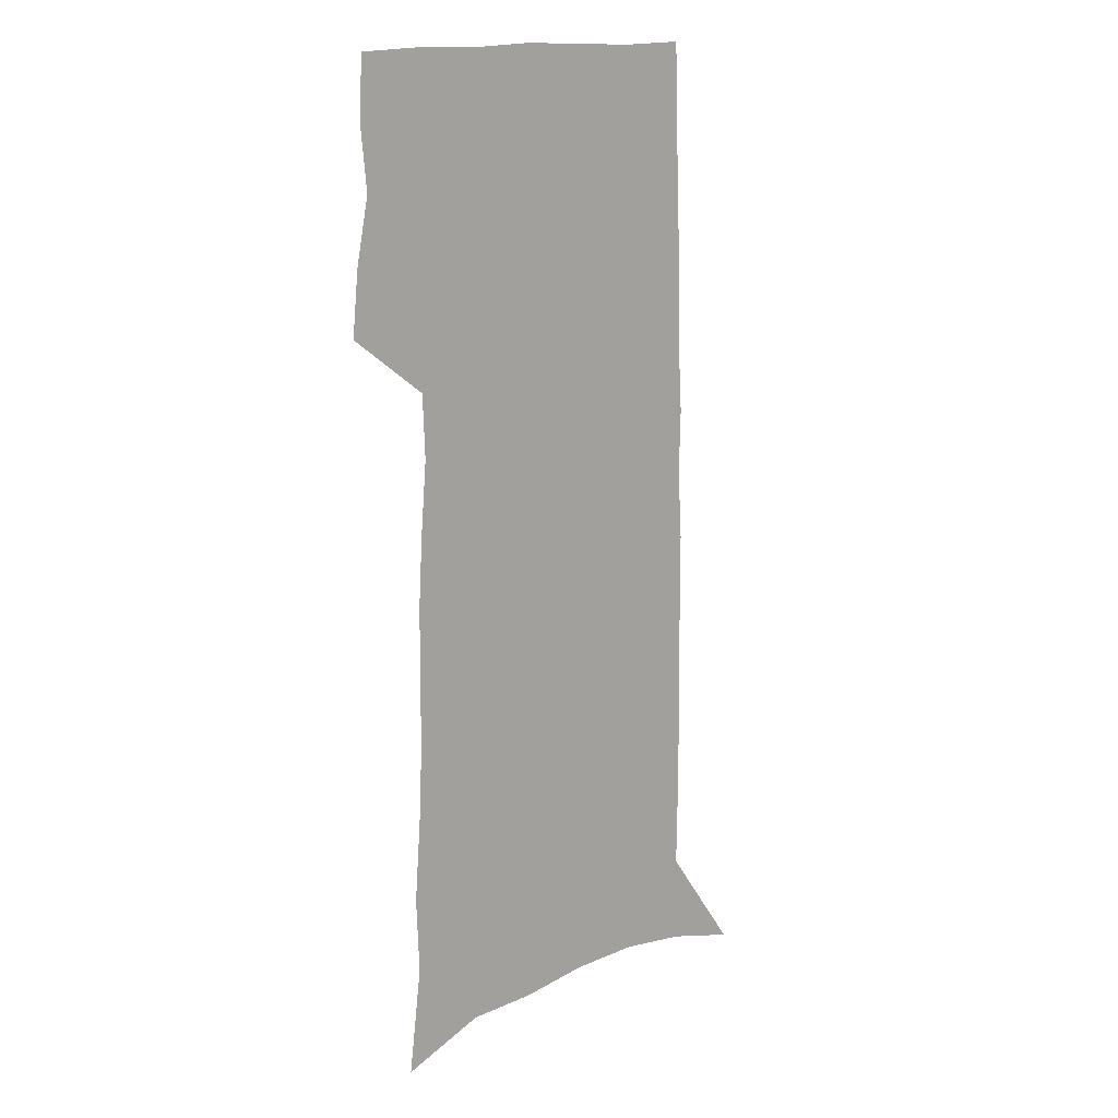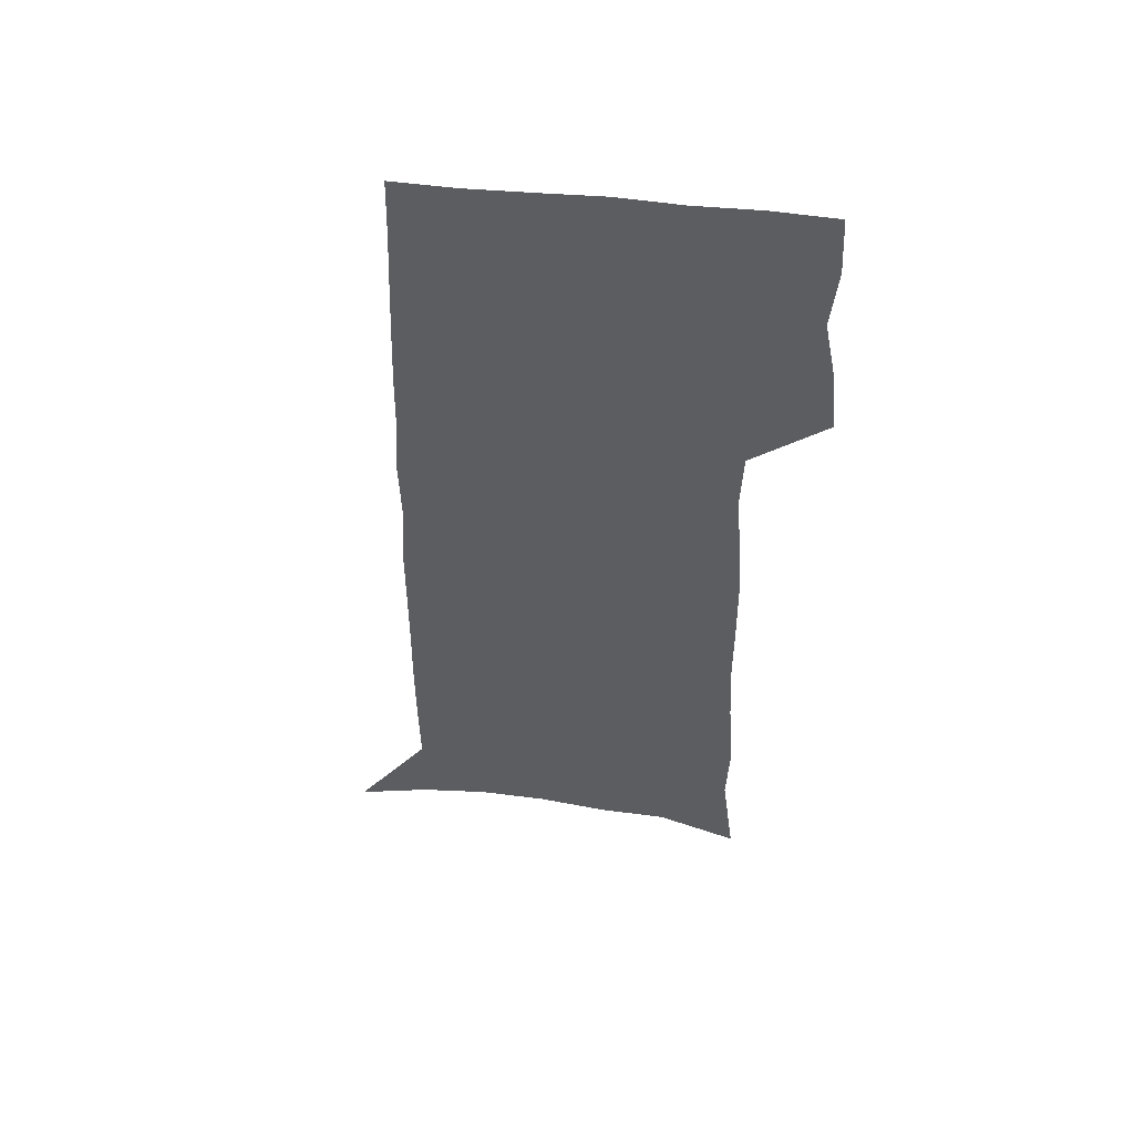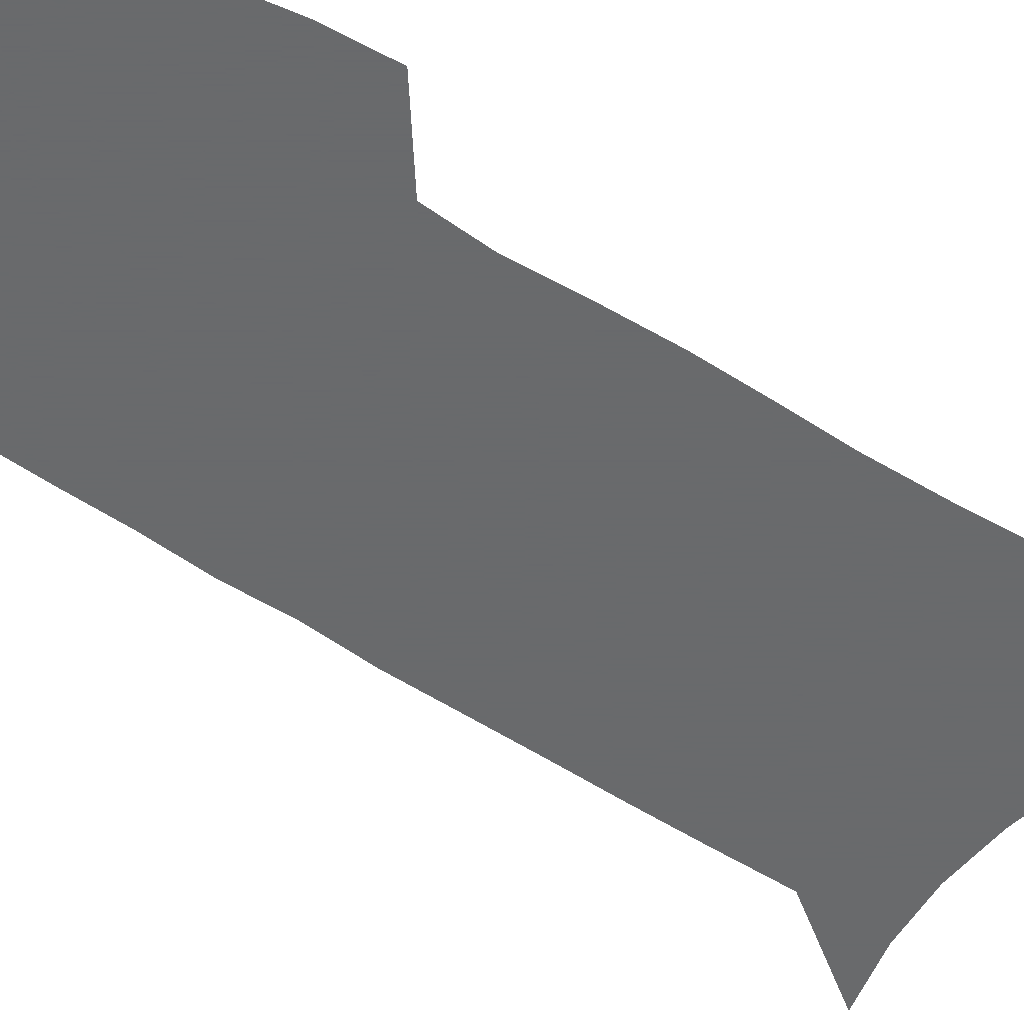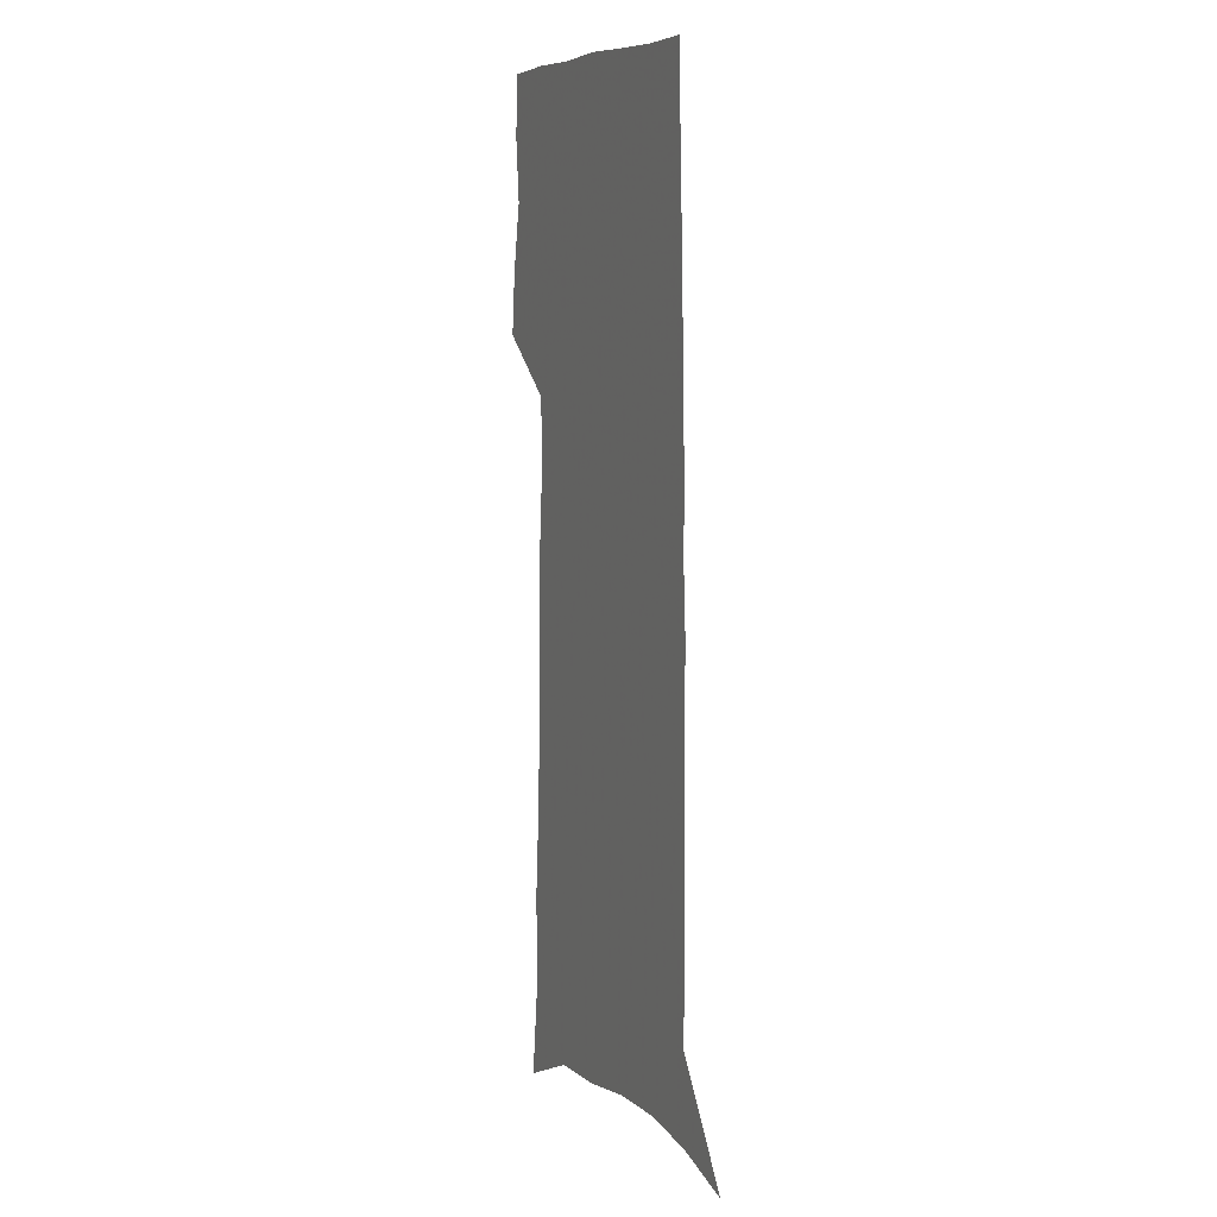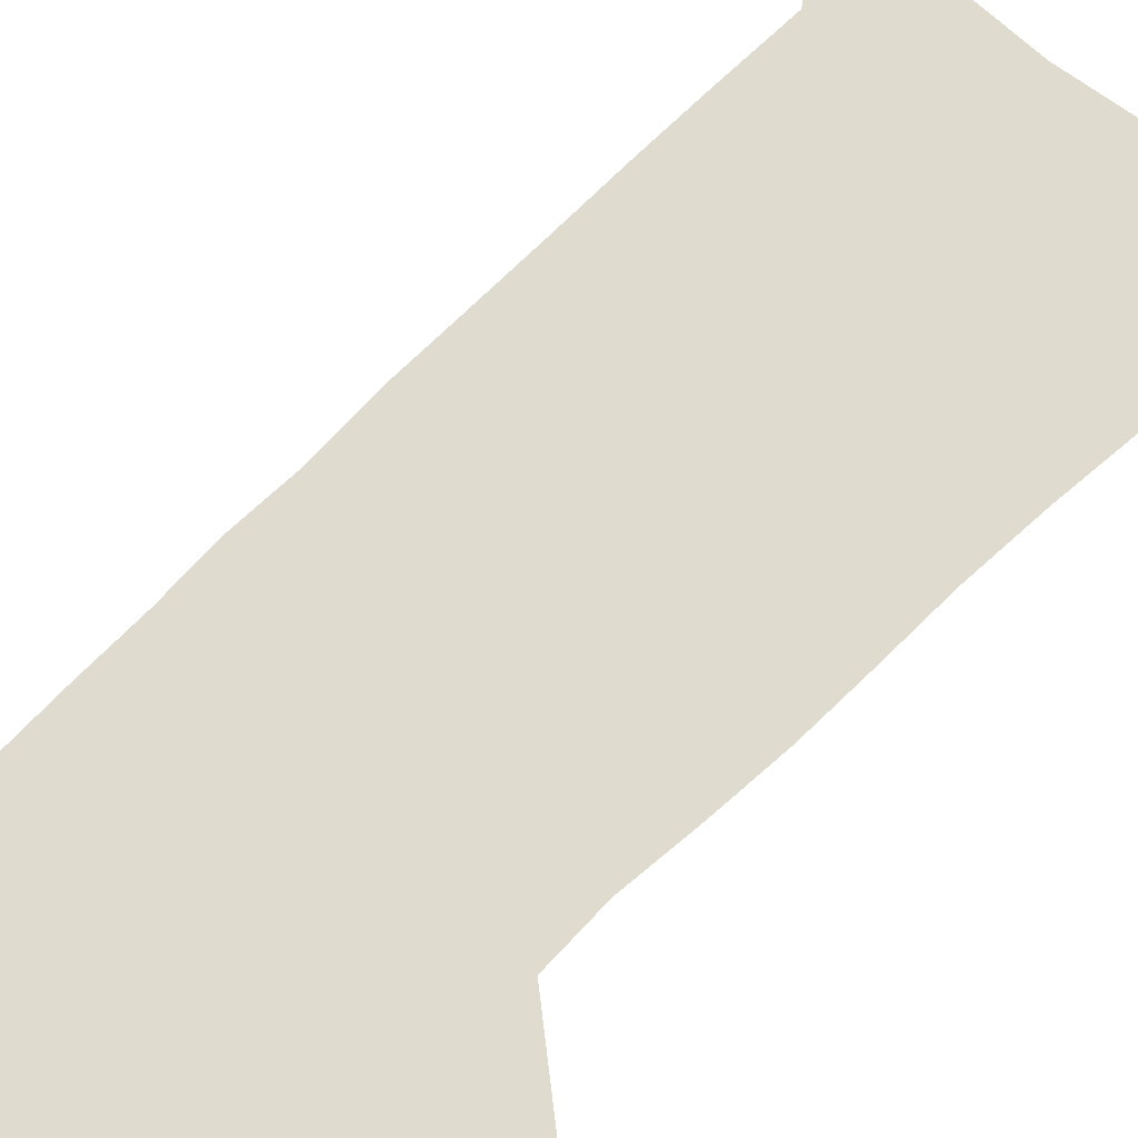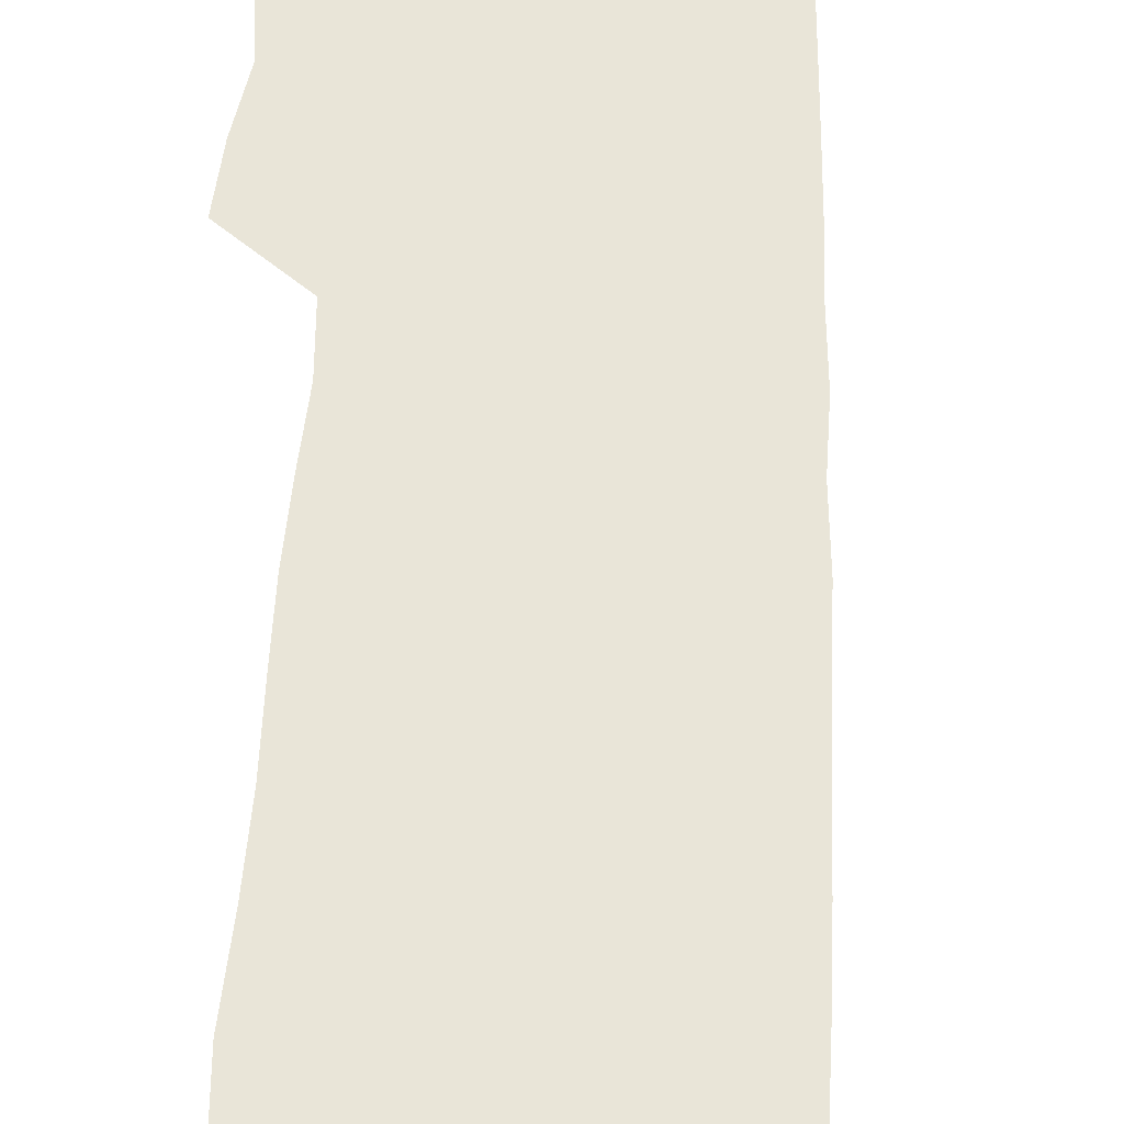
<metadata>
{"format":"obj","ext":"obj","renderer":"f3d","projection":"perspective","resolution":1024,"background":"white","views":[{"elev":15.2,"azim":-39.0,"up":"+Y"},{"elev":53.5,"azim":-173.5,"up":"+Y"},{"elev":-52.9,"azim":-125.2,"up":"+Z"},{"elev":7.7,"azim":66.4,"up":"+Y"},{"elev":70.3,"azim":-134.7,"up":"+Z"},{"elev":59.7,"azim":2.6,"up":"+Z"}]}
</metadata>
<code>
v 482.8 446.8 0
v 485.5 474.5 0
v 490.9 502.9 0
v 488.3 530.4 0
v 489.7 556.6 0
v 503.1 122 0
v 508.8 168.8 0
v 507.6 202 0
v 510.3 238.4 0
v 511.8 271.8 0
v 511.8 302.7 0
v 512.2 333.1 0
v 513.9 363.8 0
v 516.4 394.1 0
v 515.3 421.6 0
v 519 449.9 0
v 517.4 476.2 0
v 520 502.9 0
v 520 529 0
v 516.7 557.7 0
v 538.6 136.8 0
v 541.3 178.6 0
v 543.8 216.1 0
v 544.3 248.4 0
v 544.1 279 0
v 544.5 309.7 0
v 544.8 339.4 0
v 545 368.3 0
v 545.6 396.8 0
v 547.1 424.8 0
v 548 451.5 0
v 547.8 477.3 0
v 547.8 502.8 0
v 548.2 527.7 0
v 544.5 557.2 0
v 568.5 138.2 0
v 571 183.5 0
v 573.5 223.4 0
v 573.1 252.6 0
v 573.1 283.3 0
v 573.2 313.2 0
v 573.3 342.6 0
v 573.6 371.4 0
v 574 399.3 0
v 574.2 426.1 0
v 574.7 452.6 0
v 574 477.9 0
v 574 503.2 0
v 573.5 528.5 0
v 571 558.4 0
v 598.8 142.9 0
v 599.9 188.7 0
v 600.4 221.6 0
v 600.5 252.2 0
v 600.5 284.8 0
v 600.5 313.8 0
v 600.4 345.1 0
v 600.3 372.7 0
v 600.3 399.6 0
v 600.3 426.3 0
v 600 452.9 0
v 599.7 478.4 0
v 599.4 503.7 0
v 598.9 528.4 0
v 597.8 557.4 0
v 628.5 144.1 0
v 628.4 184.1 0
v 628.1 220.1 0
v 628.1 251.9 0
v 627.9 283.3 0
v 628 312.9 0
v 627.2 343.5 0
v 626.8 372.1 0
v 626.9 399.2 0
v 626.8 426.1 0
v 626 453 0
v 625.5 478.8 0
v 625.1 504.5 0
v 624.4 530 0
v 624.3 556.7 0
v 658.4 140.7 0
v 657.7 179.7 0
v 658.2 213.4 0
v 658.2 246 0
v 657.8 278 0
v 657.6 308.5 0
v 657.6 338.5 0
v 655.8 369 0
v 656.4 396.7 0
v 654.8 425.2 0
v 654.4 452.3 0
v 653.4 479.1 0
v 652.4 505.4 0
v 651.3 531.5 0
v 650.6 557.4 0
v 690 132.4 0
v 691 571 0
v 691 601 0
f 15 16 1
f 1 16 2
f 16 17 2
f 2 17 3
f 17 18 3
f 3 18 4
f 18 19 4
f 4 19 5
f 19 20 5
f 6 21 7
f 21 22 7
f 7 22 8
f 22 23 8
f 8 23 9
f 23 24 9
f 9 24 10
f 24 25 10
f 10 25 11
f 25 26 11
f 11 26 12
f 26 27 12
f 12 27 13
f 27 28 13
f 13 28 14
f 28 29 14
f 14 29 15
f 29 30 15
f 15 30 16
f 30 31 16
f 16 31 17
f 31 32 17
f 17 32 18
f 32 33 18
f 18 33 19
f 33 34 19
f 19 34 20
f 34 35 20
f 21 36 22
f 36 37 22
f 22 37 23
f 37 38 23
f 23 38 24
f 38 39 24
f 24 39 25
f 39 40 25
f 25 40 26
f 40 41 26
f 26 41 27
f 41 42 27
f 27 42 28
f 42 43 28
f 28 43 29
f 43 44 29
f 29 44 30
f 44 45 30
f 30 45 31
f 45 46 31
f 31 46 32
f 46 47 32
f 32 47 33
f 47 48 33
f 33 48 34
f 48 49 34
f 34 49 35
f 49 50 35
f 36 51 37
f 51 52 37
f 37 52 38
f 52 53 38
f 38 53 39
f 53 54 39
f 39 54 40
f 54 55 40
f 40 55 41
f 55 56 41
f 41 56 42
f 56 57 42
f 42 57 43
f 57 58 43
f 43 58 44
f 58 59 44
f 44 59 45
f 59 60 45
f 45 60 46
f 60 61 46
f 46 61 47
f 61 62 47
f 47 62 48
f 62 63 48
f 48 63 49
f 63 64 49
f 49 64 50
f 64 65 50
f 51 66 52
f 66 67 52
f 52 67 53
f 67 68 53
f 53 68 54
f 68 69 54
f 54 69 55
f 69 70 55
f 55 70 56
f 70 71 56
f 56 71 57
f 71 72 57
f 57 72 58
f 72 73 58
f 58 73 59
f 73 74 59
f 59 74 60
f 74 75 60
f 60 75 61
f 75 76 61
f 61 76 62
f 76 77 62
f 62 77 63
f 77 78 63
f 63 78 64
f 78 79 64
f 64 79 65
f 79 80 65
f 66 81 67
f 81 82 67
f 67 82 68
f 82 83 68
f 68 83 69
f 83 84 69
f 69 84 70
f 84 85 70
f 70 85 71
f 85 86 71
f 71 86 72
f 86 87 72
f 72 87 73
f 87 88 73
f 73 88 74
f 88 89 74
f 74 89 75
f 89 90 75
f 75 90 76
f 90 91 76
f 76 91 77
f 91 92 77
f 77 92 78
f 92 93 78
f 78 93 79
f 93 94 79
f 79 94 80
f 94 95 80
f 81 96 82

</code>
